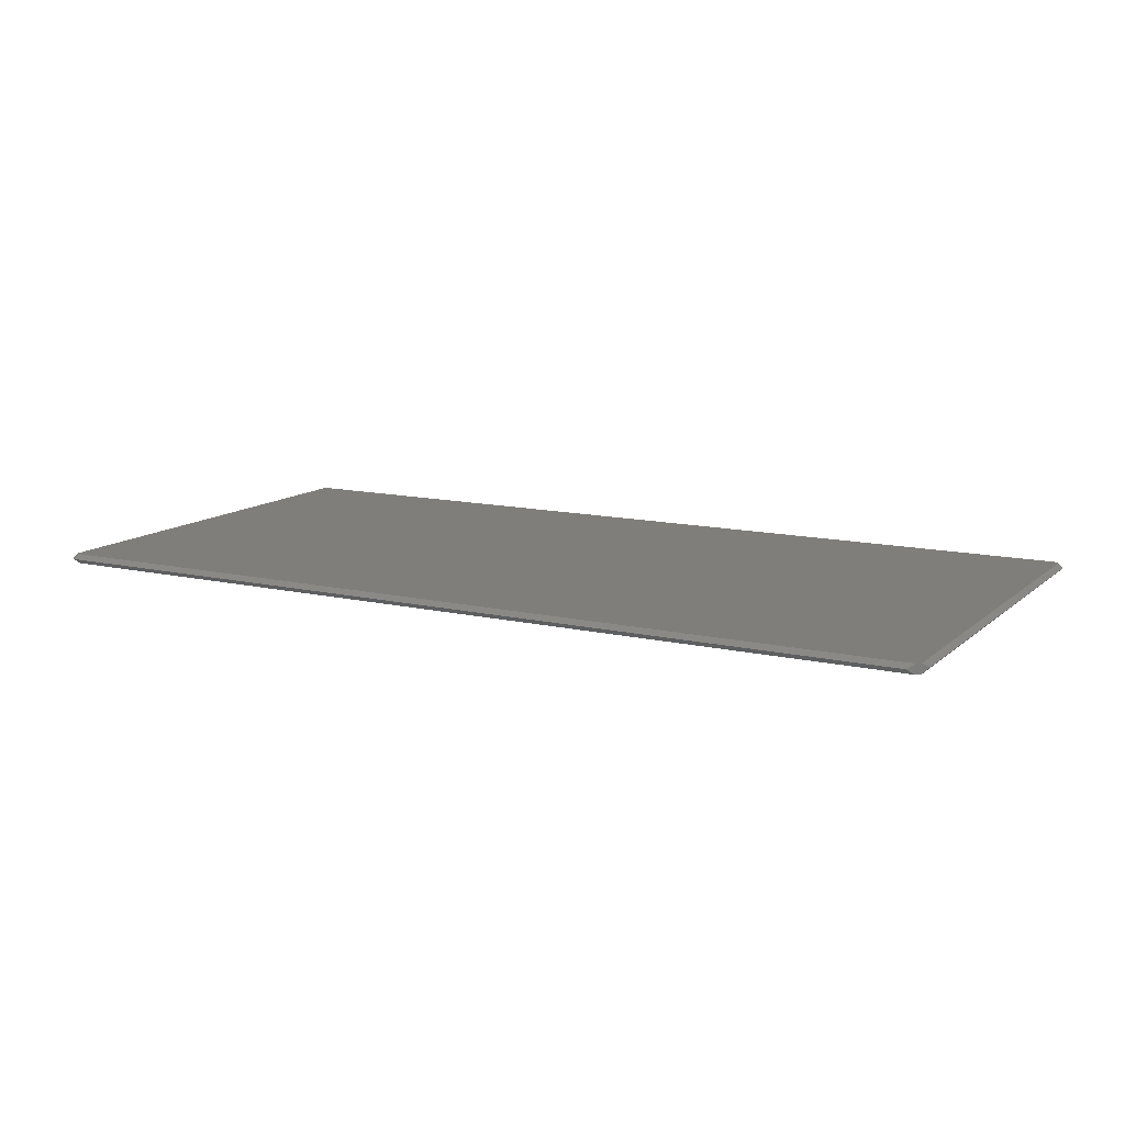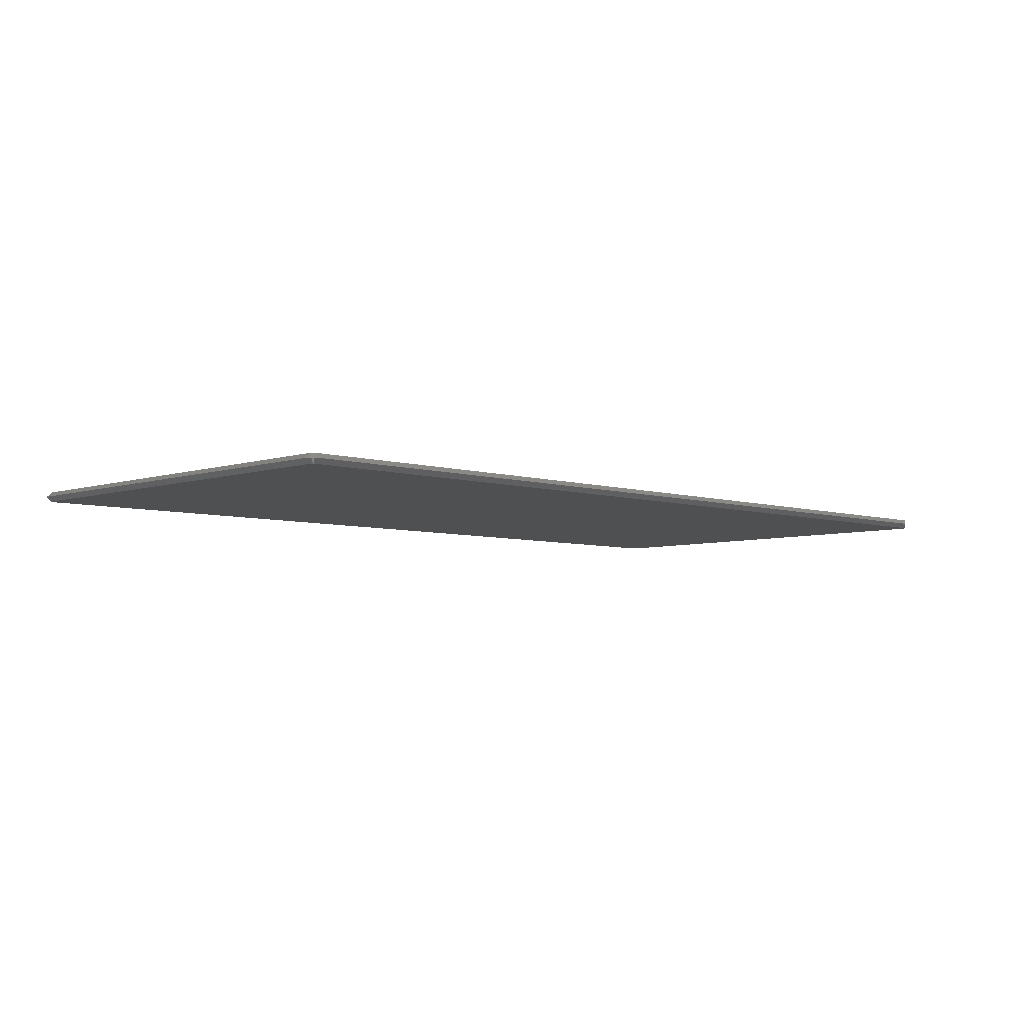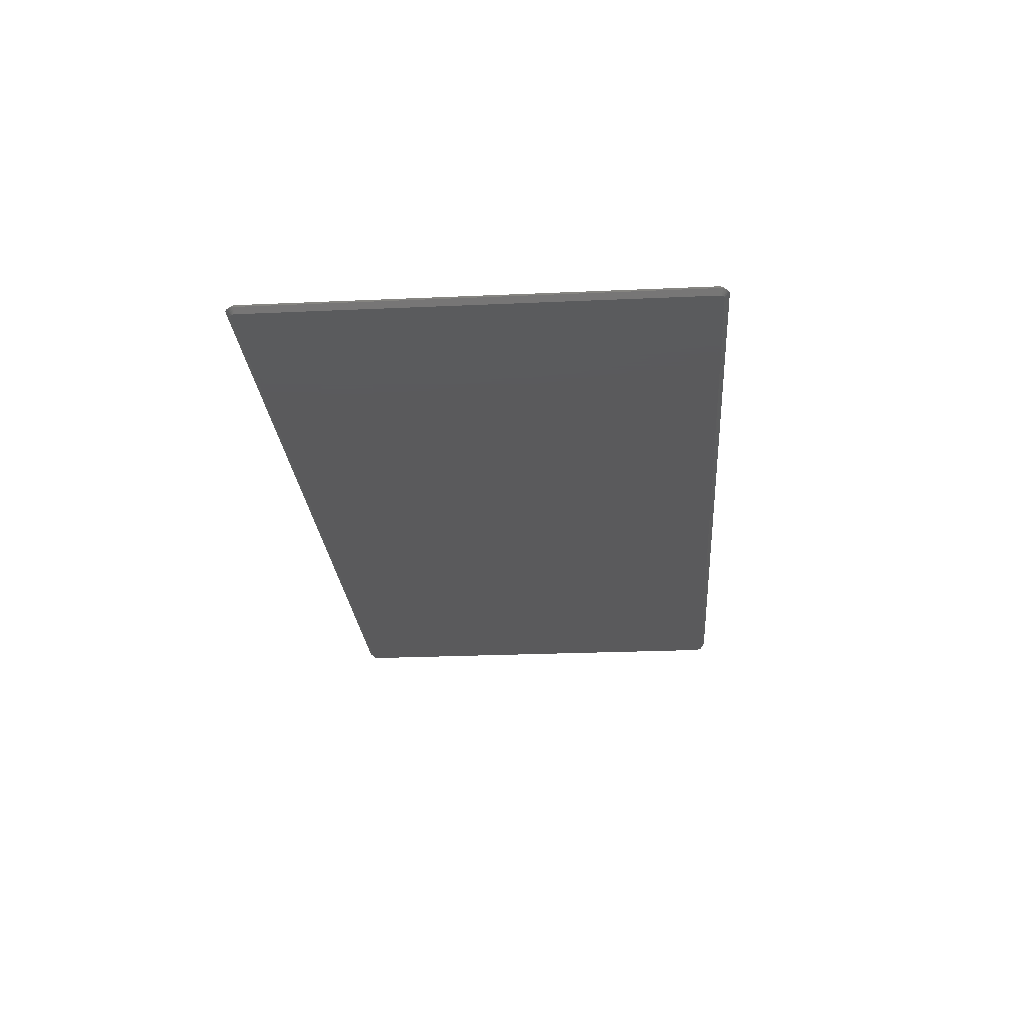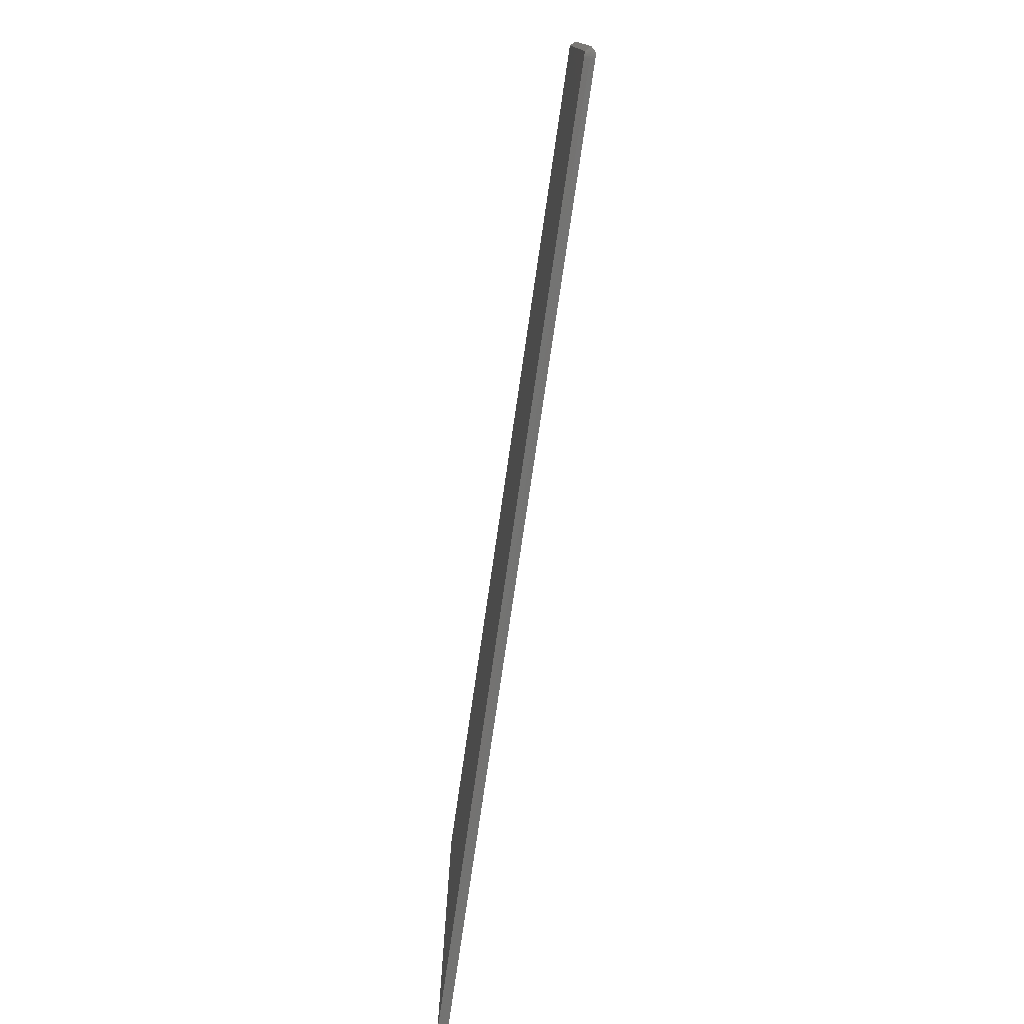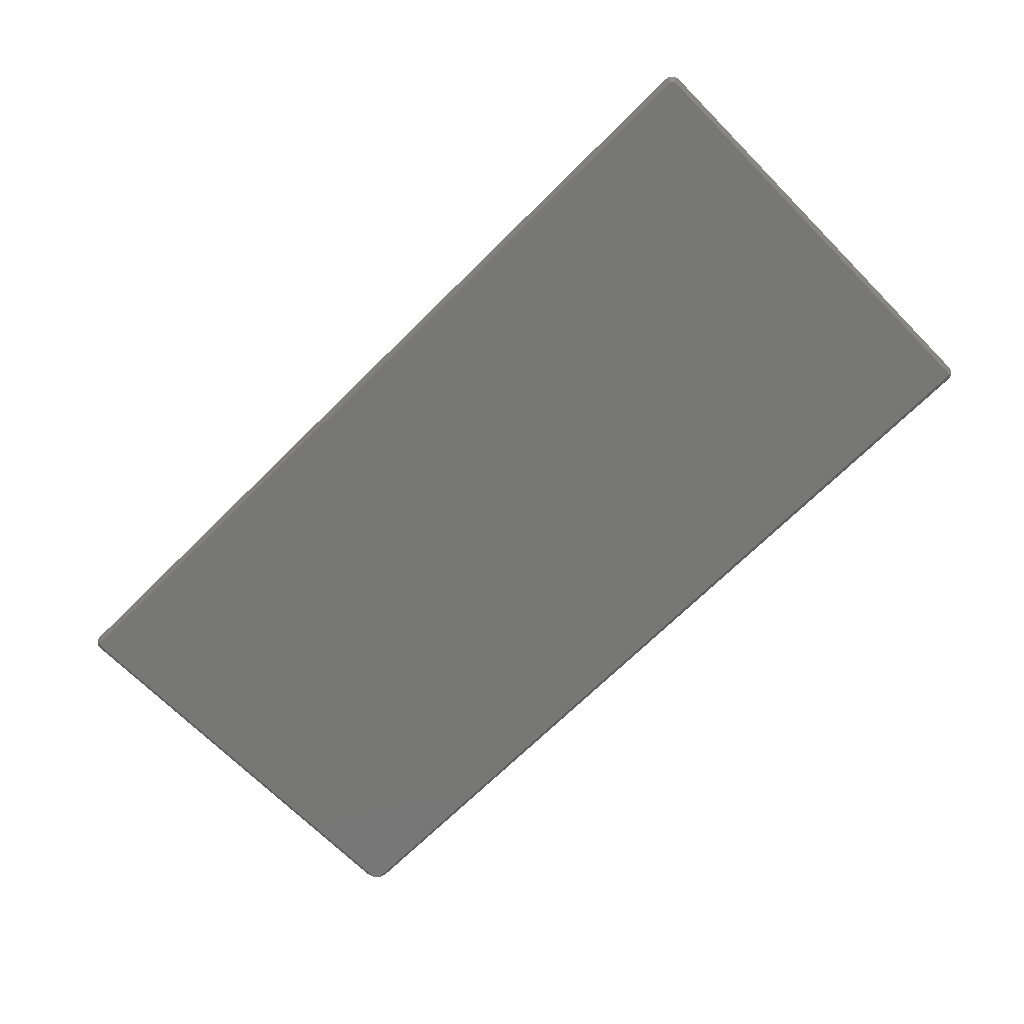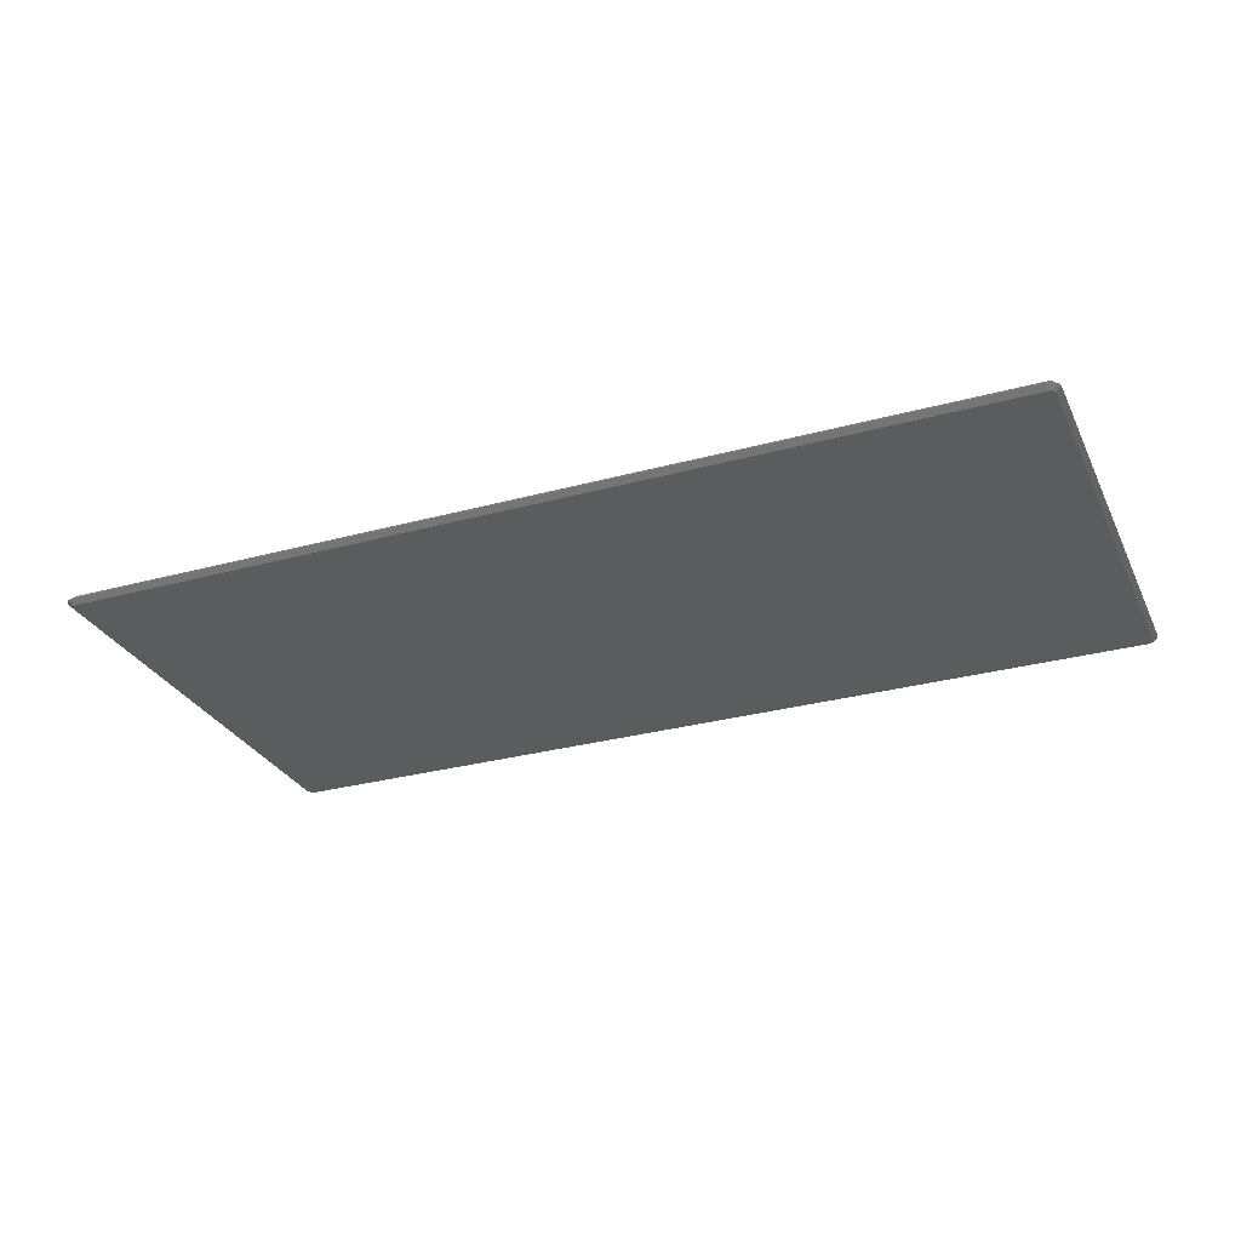
<metadata>
{"format":"stl","ext":"stl","renderer":"f3d","projection":"perspective","resolution":1024,"background":"white","views":[{"elev":12.3,"azim":28.5,"up":"+Y"},{"elev":-5.6,"azim":-44.1,"up":"+Y"},{"elev":-24.7,"azim":-85.8,"up":"+Y"},{"elev":-76.2,"azim":81.7,"up":"+Z"},{"elev":-69.4,"azim":-135.2,"up":"+Y"},{"elev":-29.1,"azim":-157.9,"up":"+Y"}]}
</metadata>
<code>
# stl→obj: 93 verts, 182 faces
v 0.7358 -0.01562 0.3599
v 0.7358 2.045e-16 0.3599
v 0.7246 -0.007812 0.3669
v 0.75 -0.007812 0.3415
v 0.7422 2.052e-16 0.3528
v 0.7422 -0.01562 0.3528
v -0.7342 -0.01562 0.3591
v 0.7372 -0.01562 0.3577
v -0.7358 -0.01562 0.359
v -0.7342 -0.01562 -0.3674
v 0.7399 -0.01562 -0.365
v -0.7358 -0.01562 -0.3672
v 0.7422 -0.01562 -0.3594
v -0.742 -0.01562 -0.3609
v 0.742 -0.01562 -0.3609
v -0.7422 -0.01562 -0.3594
v -0.7416 -0.01562 0.3542
v -0.742 -0.01562 0.3527
v 0.7408 -0.01562 0.3541
v -0.7416 -0.01562 -0.3624
v 0.7416 -0.01562 -0.3624
v -0.7408 -0.01562 -0.3638
v 0.7408 -0.01562 -0.3638
v -0.7399 -0.01562 -0.365
v -0.7386 -0.01562 -0.366
v -0.7373 -0.01562 -0.3667
v -0.7422 -0.01562 0.3512
v 0.7388 -0.01562 0.3558
v -0.7373 -0.01562 0.3585
v -0.7386 -0.01562 0.3578
v -0.7399 -0.01562 0.3568
v -0.7408 -0.01562 0.3556
v 0.7386 -0.01562 -0.366
v 0.7342 -0.01562 -0.3674
v 0.7358 -0.01562 -0.3672
v 0.7373 -0.01562 -0.3667
v -0.7342 -0.007812 0.3669
v 0.75 -0.007812 -0.3594
v 0.7497 -0.007812 -0.3625
v 0.7342 -0.007812 -0.3752
v 0.7373 -0.007812 -0.3749
v 0.7403 -0.007812 -0.374
v 0.743 -0.007812 -0.3725
v 0.7454 -0.007812 -0.3705
v 0.7473 -0.007812 -0.3681
v 0.7488 -0.007812 -0.3654
v -0.7342 -0.007812 -0.3752
v -0.7373 -0.007812 -0.3749
v -0.75 -0.007812 -0.3594
v -0.7497 -0.007812 -0.3625
v -0.7488 -0.007812 -0.3654
v -0.7473 -0.007812 -0.3681
v -0.7454 -0.007812 -0.3705
v -0.743 -0.007812 -0.3725
v -0.7403 -0.007812 -0.374
v -0.75 -0.007812 0.3512
v -0.7497 -0.007812 0.3542
v -0.7373 -0.007812 0.3666
v -0.7403 -0.007812 0.3657
v -0.743 -0.007812 0.3643
v -0.7454 -0.007812 0.3623
v -0.7473 -0.007812 0.3599
v -0.7488 -0.007812 0.3572
v 0.7372 2.045e-16 0.3577
v -0.7342 4.164e-17 0.3591
v -0.7358 4.146e-17 0.359
v -0.7358 1.146e-18 -0.3672
v 0.7399 1.651e-16 -0.365
v -0.7342 1.31e-18 -0.3674
v 0.742 1.656e-16 -0.3609
v -0.742 7.98e-19 -0.3609
v 0.7422 1.657e-16 -0.3594
v -0.7422 8.674e-19 -0.3594
v 0.7408 2.047e-16 0.3541
v -0.742 4.041e-17 0.3527
v -0.7416 4.055e-17 0.3542
v -0.7416 7.653e-19 -0.3624
v 0.7416 1.654e-16 -0.3624
v -0.7408 7.706e-19 -0.3638
v 0.7408 1.653e-16 -0.3638
v -0.7399 8.136e-19 -0.365
v -0.7386 8.928e-19 -0.366
v -0.7373 1.005e-18 -0.3667
v -0.7422 4.031e-17 0.3512
v 0.7388 2.046e-16 0.3558
v -0.7408 4.07e-17 0.3556
v -0.7399 4.088e-17 0.3568
v -0.7386 4.107e-17 0.3578
v -0.7373 4.127e-17 0.3585
v 0.7386 1.649e-16 -0.366
v 0.7373 1.647e-16 -0.3667
v 0.7358 1.645e-16 -0.3672
v 0.7342 1.643e-16 -0.3674
f 1 2 3
f 4 5 6
f 7 8 1
f 7 9 8
f 10 11 12
f 13 14 15
f 13 16 14
f 17 18 19
f 14 20 15
f 15 20 21
f 20 22 21
f 21 22 23
f 22 24 23
f 23 24 25
f 23 25 11
f 11 25 26
f 11 26 12
f 6 19 18
f 6 18 27
f 6 27 16
f 6 16 13
f 28 8 9
f 28 9 29
f 28 29 30
f 28 30 31
f 28 31 32
f 28 32 17
f 28 17 19
f 33 11 10
f 33 10 34
f 33 34 35
f 33 35 36
f 1 3 7
f 7 3 37
f 13 38 6
f 6 38 4
f 13 15 38
f 15 39 38
f 40 41 34
f 41 35 34
f 41 42 36
f 35 41 36
f 43 44 33
f 33 42 43
f 36 42 33
f 45 46 21
f 23 45 21
f 23 11 45
f 15 46 39
f 21 46 15
f 11 33 44
f 44 45 11
f 10 47 34
f 34 47 40
f 10 12 47
f 12 48 47
f 49 50 16
f 50 14 16
f 50 51 20
f 14 50 20
f 52 53 22
f 22 51 52
f 20 51 22
f 54 55 26
f 25 54 26
f 25 24 54
f 12 55 48
f 26 55 12
f 24 22 53
f 53 54 24
f 27 56 16
f 16 56 49
f 27 18 56
f 18 57 56
f 37 58 7
f 58 9 7
f 58 59 29
f 9 58 29
f 60 61 30
f 30 59 60
f 29 59 30
f 62 63 17
f 32 62 17
f 32 31 62
f 18 63 57
f 17 63 18
f 31 30 61
f 61 62 31
f 2 64 65
f 64 66 65
f 67 68 69
f 70 71 72
f 71 73 72
f 74 75 76
f 70 77 71
f 78 77 70
f 78 79 77
f 80 79 78
f 80 81 79
f 82 81 80
f 68 82 80
f 83 82 68
f 67 83 68
f 5 72 73
f 5 73 84
f 5 84 75
f 5 75 74
f 85 74 76
f 85 76 86
f 85 86 87
f 85 87 88
f 85 88 89
f 85 89 66
f 85 66 64
f 90 91 92
f 90 92 93
f 90 93 69
f 90 69 68
f 2 65 3
f 3 65 37
f 72 5 38
f 38 5 4
f 93 41 40
f 93 92 41
f 38 70 72
f 38 39 70
f 91 42 41
f 91 41 92
f 90 44 43
f 43 42 90
f 90 42 91
f 78 46 45
f 78 45 80
f 45 68 80
f 39 46 70
f 70 46 78
f 44 90 68
f 68 45 44
f 69 93 47
f 47 93 40
f 73 50 49
f 73 71 50
f 47 67 69
f 47 48 67
f 77 51 50
f 77 50 71
f 79 53 52
f 52 51 79
f 79 51 77
f 83 55 54
f 83 54 82
f 54 81 82
f 48 55 67
f 67 55 83
f 53 79 81
f 81 54 53
f 84 73 56
f 56 73 49
f 65 58 37
f 65 66 58
f 56 75 84
f 56 57 75
f 89 59 58
f 89 58 66
f 88 61 60
f 60 59 88
f 88 59 89
f 76 63 62
f 76 62 86
f 62 87 86
f 57 63 75
f 75 63 76
f 61 88 87
f 87 62 61
f 85 19 74
f 74 19 6
f 74 6 5
f 19 85 28
f 28 85 64
f 28 64 8
f 8 64 2
f 8 2 1

</code>
